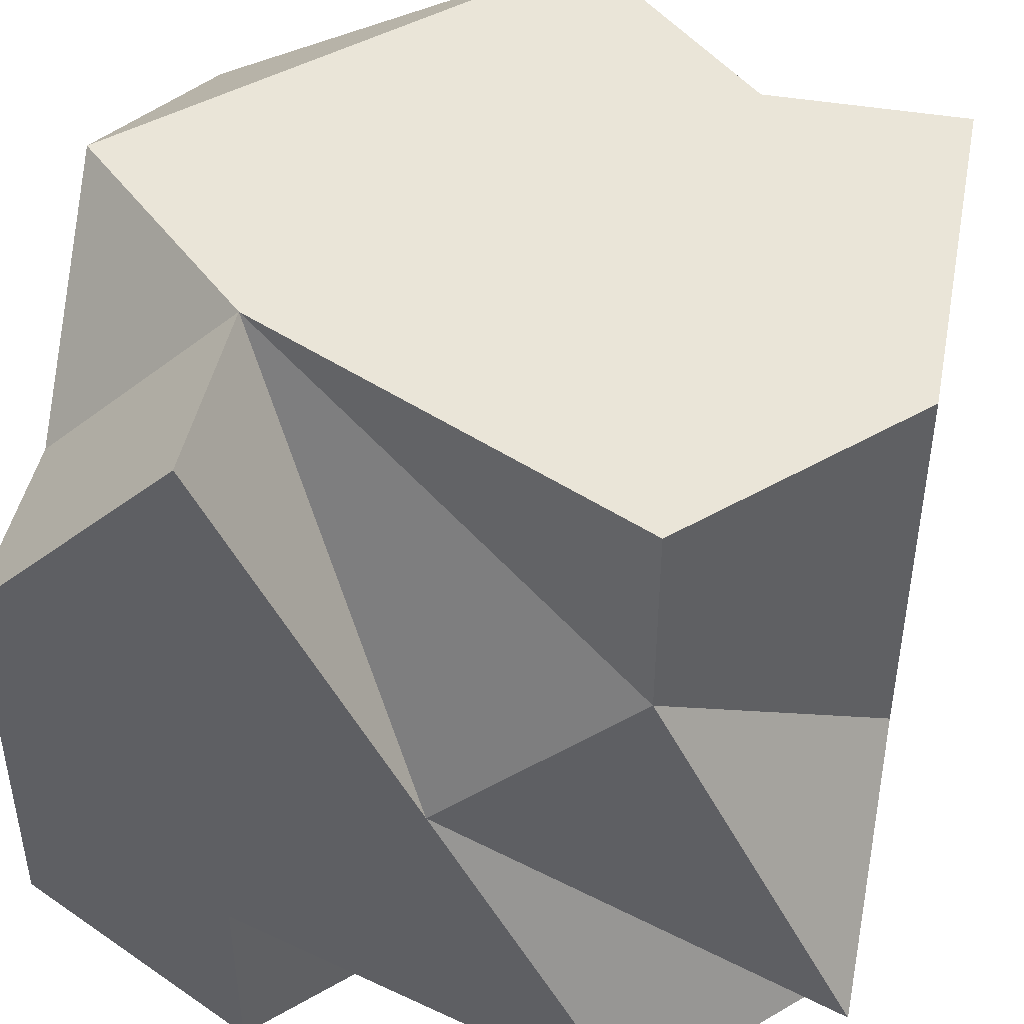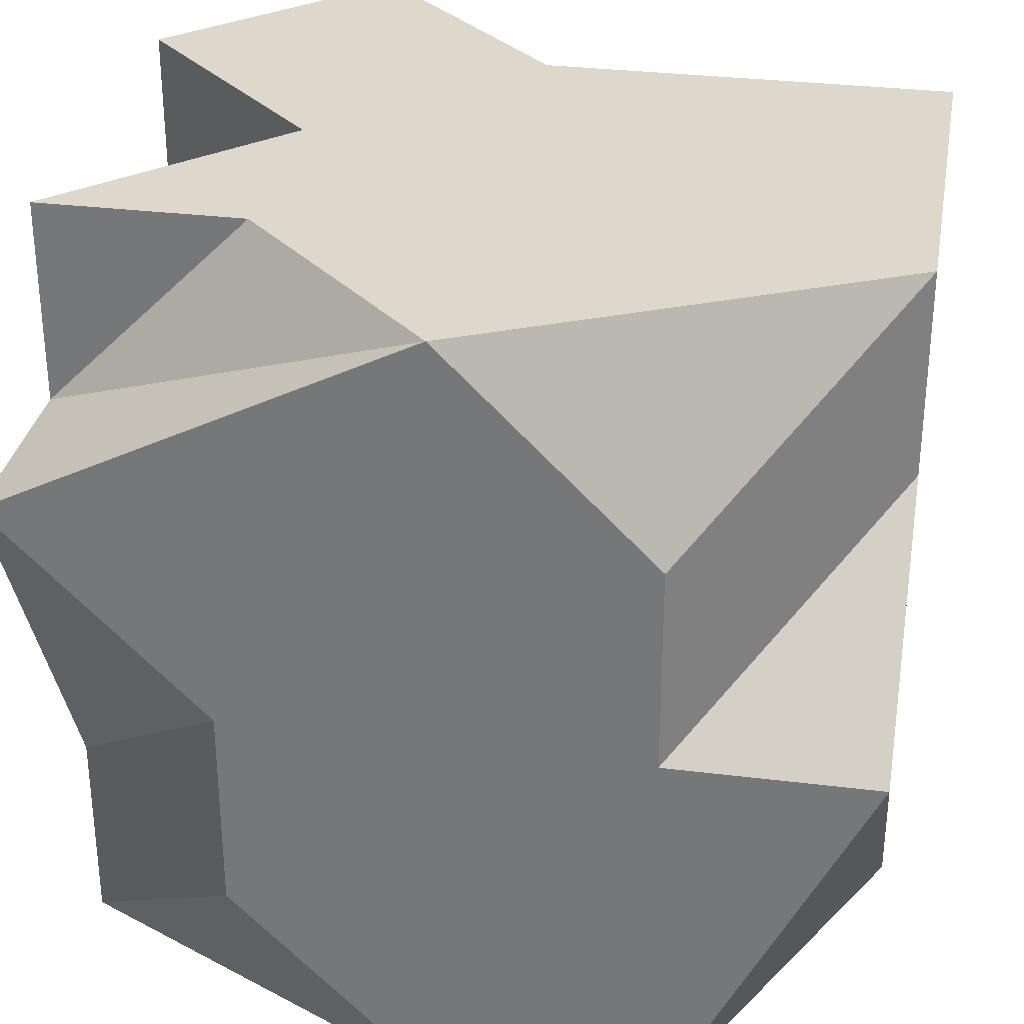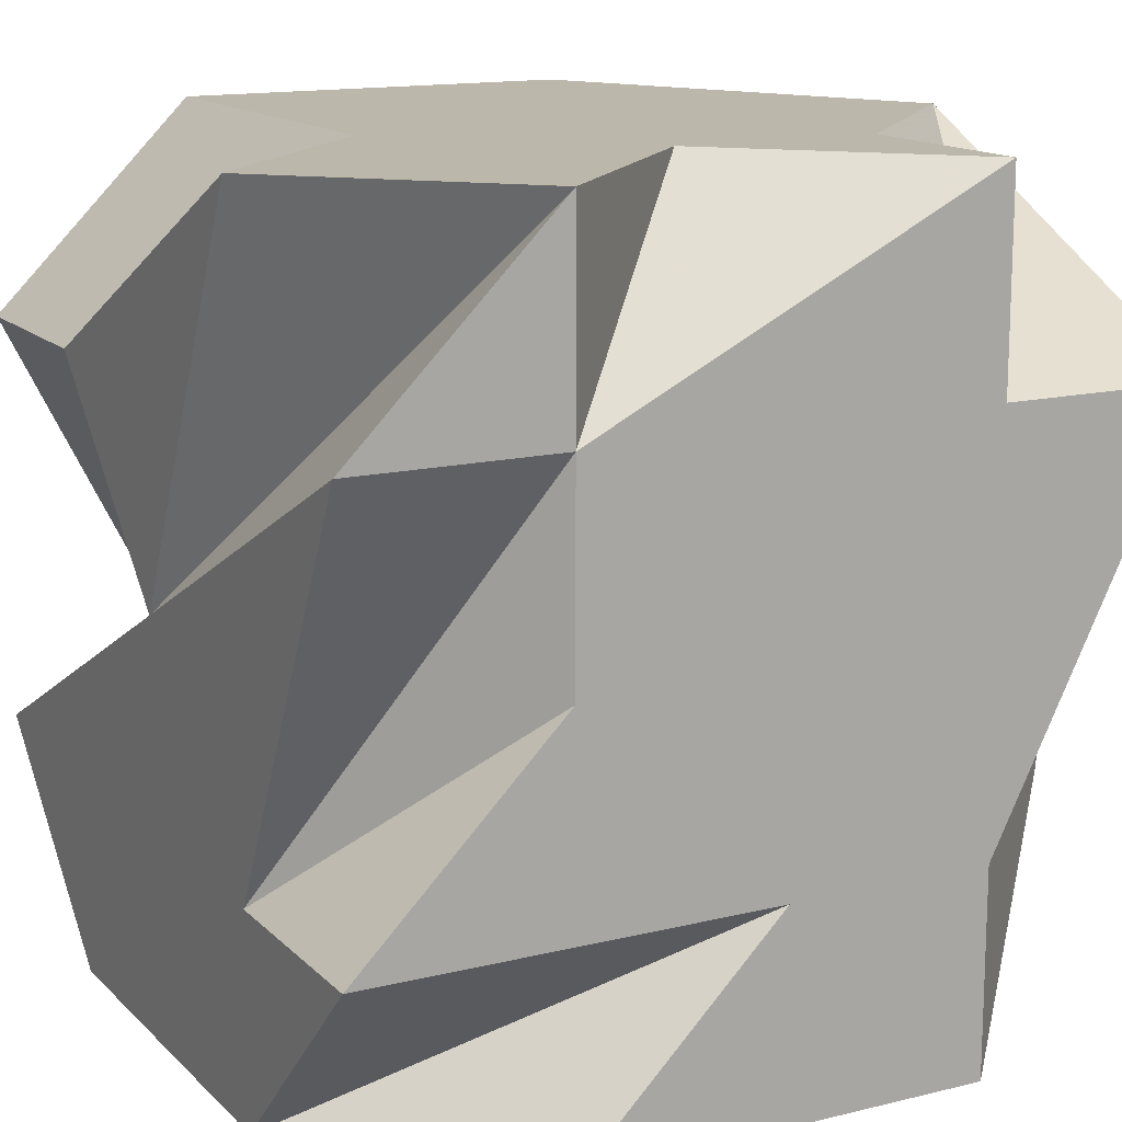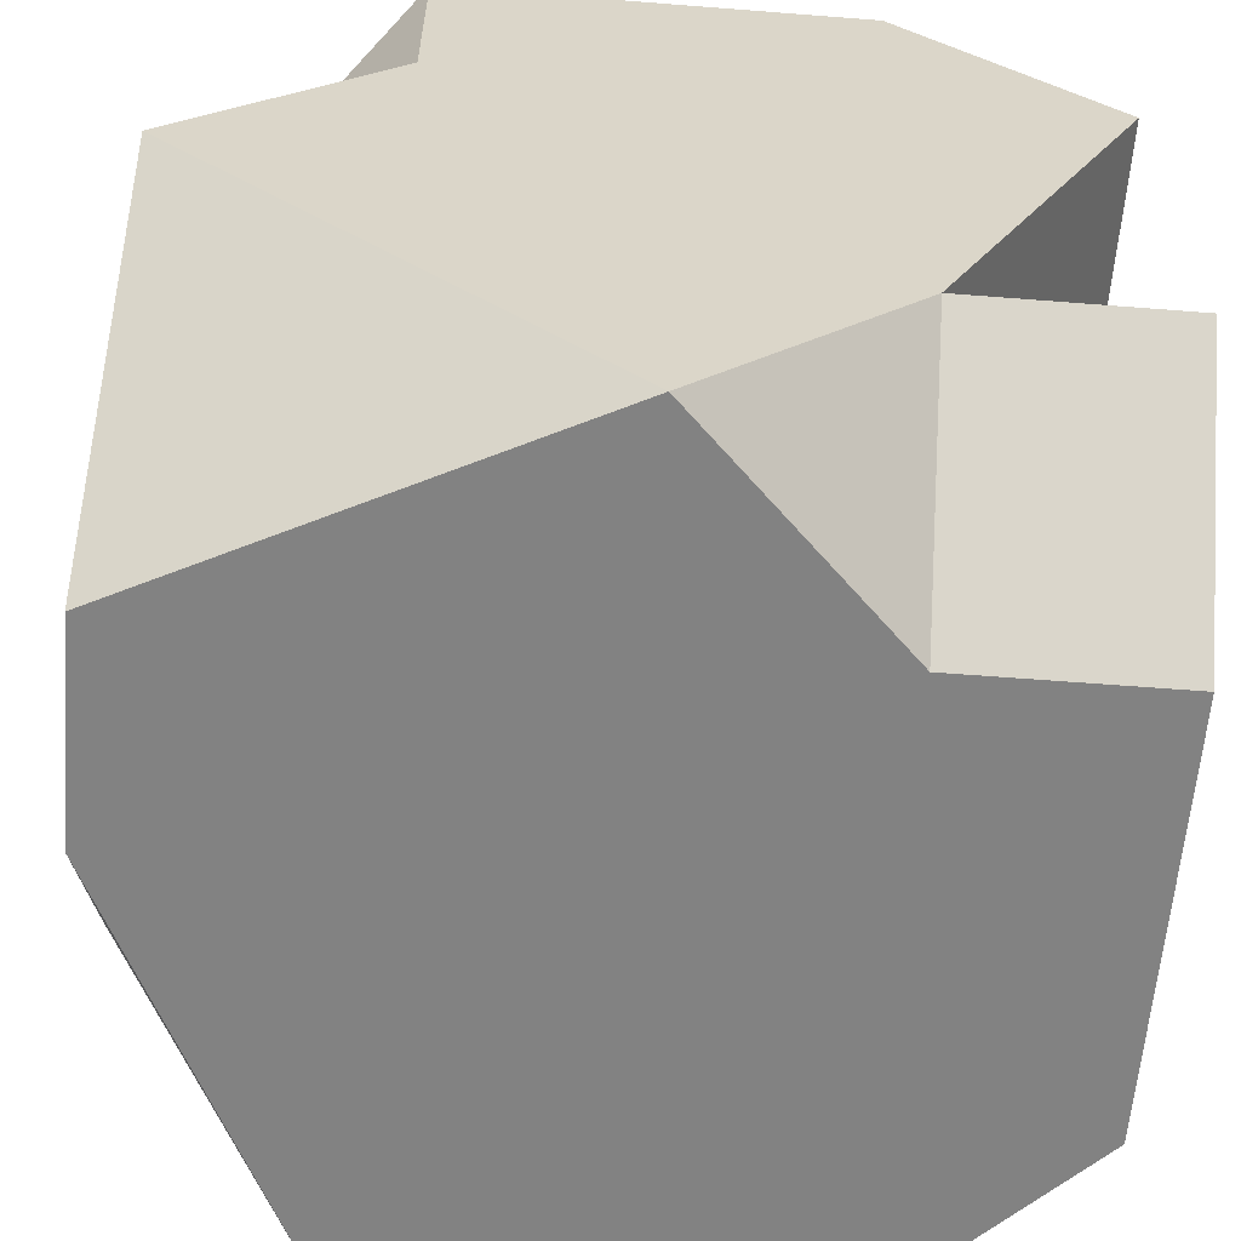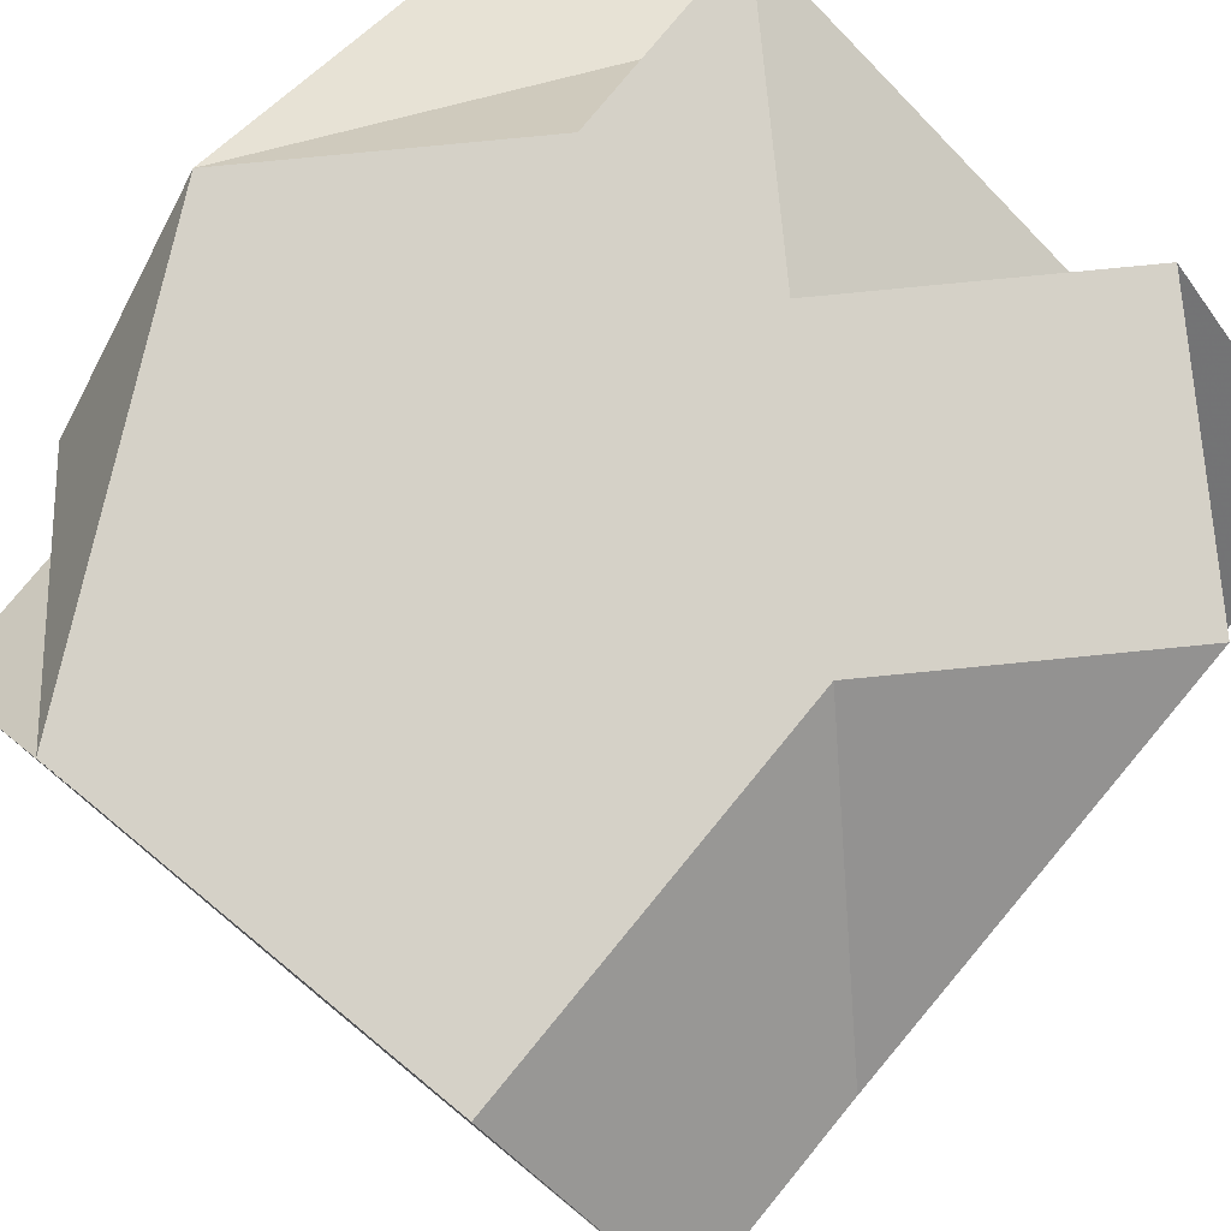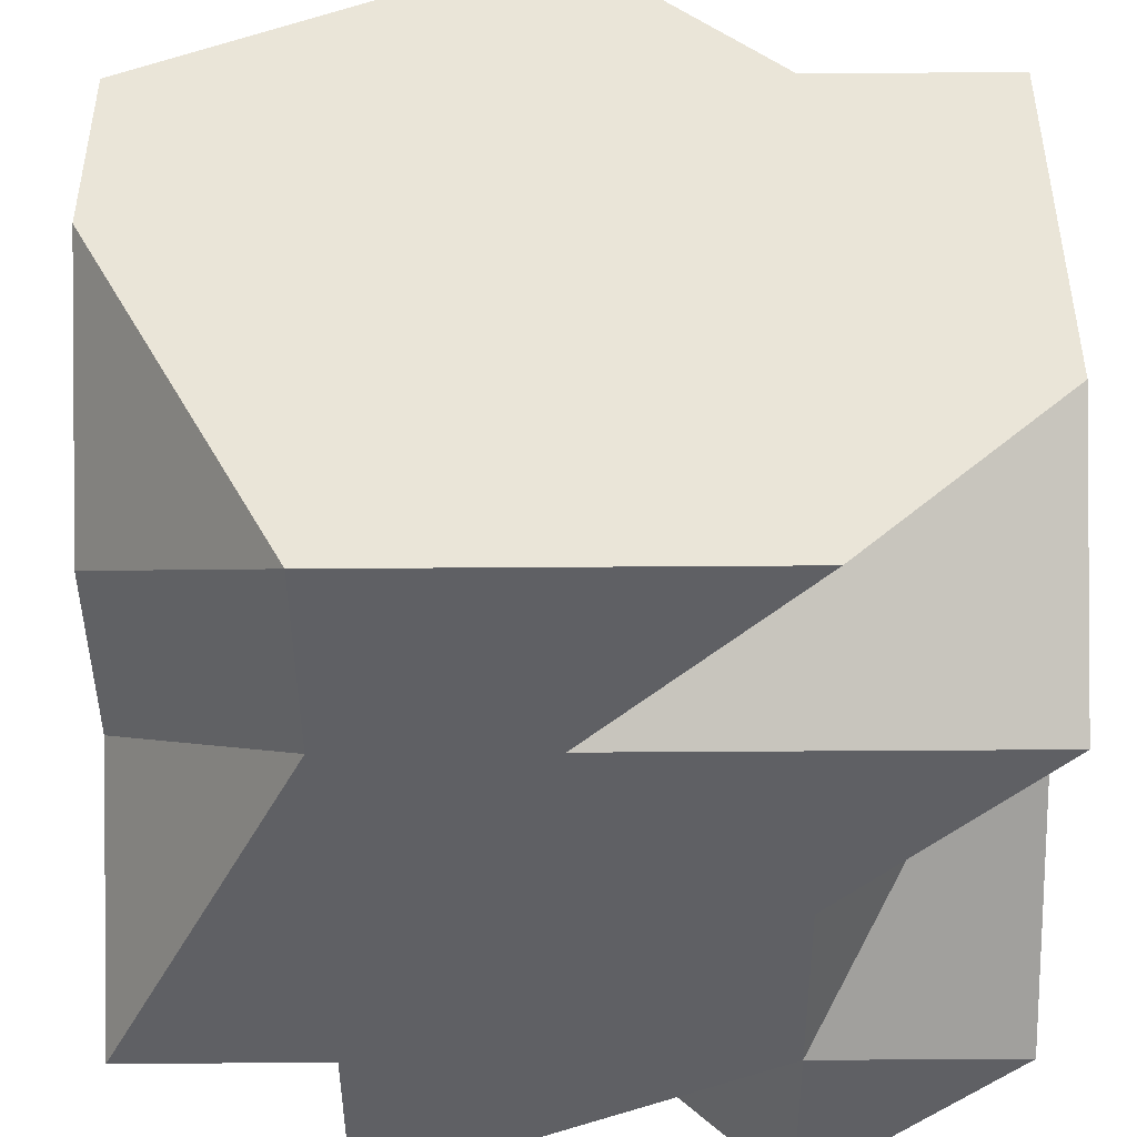
<metadata>
{"format":"obj","ext":"obj","renderer":"f3d","projection":"perspective","resolution":1024,"background":"white","views":[{"elev":44.9,"azim":101.2,"up":"+Z"},{"elev":31.3,"azim":-80.0,"up":"+Y"},{"elev":14.4,"azim":152.0,"up":"+Y"},{"elev":-60.7,"azim":-4.6,"up":"+Y"},{"elev":78.7,"azim":39.4,"up":"+Y"},{"elev":-45.1,"azim":0.5,"up":"+Z"}]}
</metadata>
<code>
v -1 -1 0
v -1 -1 0.5
v -1 0 1
v -1 1 0
v -1 0.5 -1
v 0.5 -1 -1
v -0.5 -1 -1
v -0.5 1 -1
v 0.5 1 -1
v 1 0.5 -1
v 1 -0.5 -1
v 1 -1 0.5
v 1 -1 -0.5
v 1 1 -0.5
v 1 0.5 1
v 1 -0.5 1
v 0 -1 1
v 0.5 1 1
v -0.5 1 1
v 0.5 1 0
v 0.5 1 0.5
v 0 1 -0.5
v 0 1 0.5
v -0.5 1 -0.5
v -0.5 -1 0.5
v 0 -1 -0.5
v 0.5 -1 0
v 0.5 -1 0.5
v 0.5 -0.5 1
v -0.5 -0.5 1
v 0.5 0 1
v 0 0.5 1
v -0.5 0.5 1
v 1 -0.5 -0.5
v 1 0 0
v 1 0.5 0.5
v -0.5 -0.5 -1
v 0 -0.5 -1
v 0.5 0 -1
v -0.5 0.5 -1
v 0.5 0.5 -1
v -1 -0.5 -0.5
v -1 0 0.5
v -1 0 -0.5
v -1 0.5 0.5
f 9 10 41
f 23 18 21
f 8 24 22
f 11 34 13
f 25 2 1
f 25 1 26
f 27 28 17
f 25 27 17
f 17 29 31
f 30 17 31
f 3 32 33
f 3 30 32
f 43 3 33
f 1 42 7
f 37 38 6
f 28 27 13
f 17 28 29
f 31 29 15
f 33 32 18
f 19 4 45
f 44 4 5
f 34 10 35
f 12 35 16
f 36 35 14
f 23 24 4
f 24 8 40
f 9 41 22
f 41 8 22
f 41 10 34
f 41 34 39
f 34 11 39
f 8 41 38
f 41 39 38
f 8 38 40
f 9 22 20
f 9 20 14
f 20 36 14
f 39 11 38
f 11 13 38
f 13 6 38
f 40 38 37
f 40 37 5
f 37 44 5
f 22 24 23
f 22 23 20
f 23 21 20
f 36 20 21
f 36 21 15
f 21 18 15
f 9 14 35
f 9 35 10
f 34 35 13
f 35 12 13
f 12 28 13
f 6 13 25
f 13 27 25
f 6 25 26
f 44 37 42
f 37 7 42
f 40 5 4
f 40 4 24
f 15 18 31
f 18 32 31
f 32 30 31
f 36 15 29
f 36 29 35
f 29 16 35
f 28 12 16
f 28 16 29
f 6 26 7
f 26 1 7
f 6 7 37
f 44 42 43
f 44 43 4
f 43 45 4
f 23 4 18
f 4 19 18
f 19 33 18
f 25 17 2
f 17 30 2
f 42 1 43
f 1 2 43
f 2 3 43
f 45 43 33
f 45 33 19
f 30 3 2

</code>
